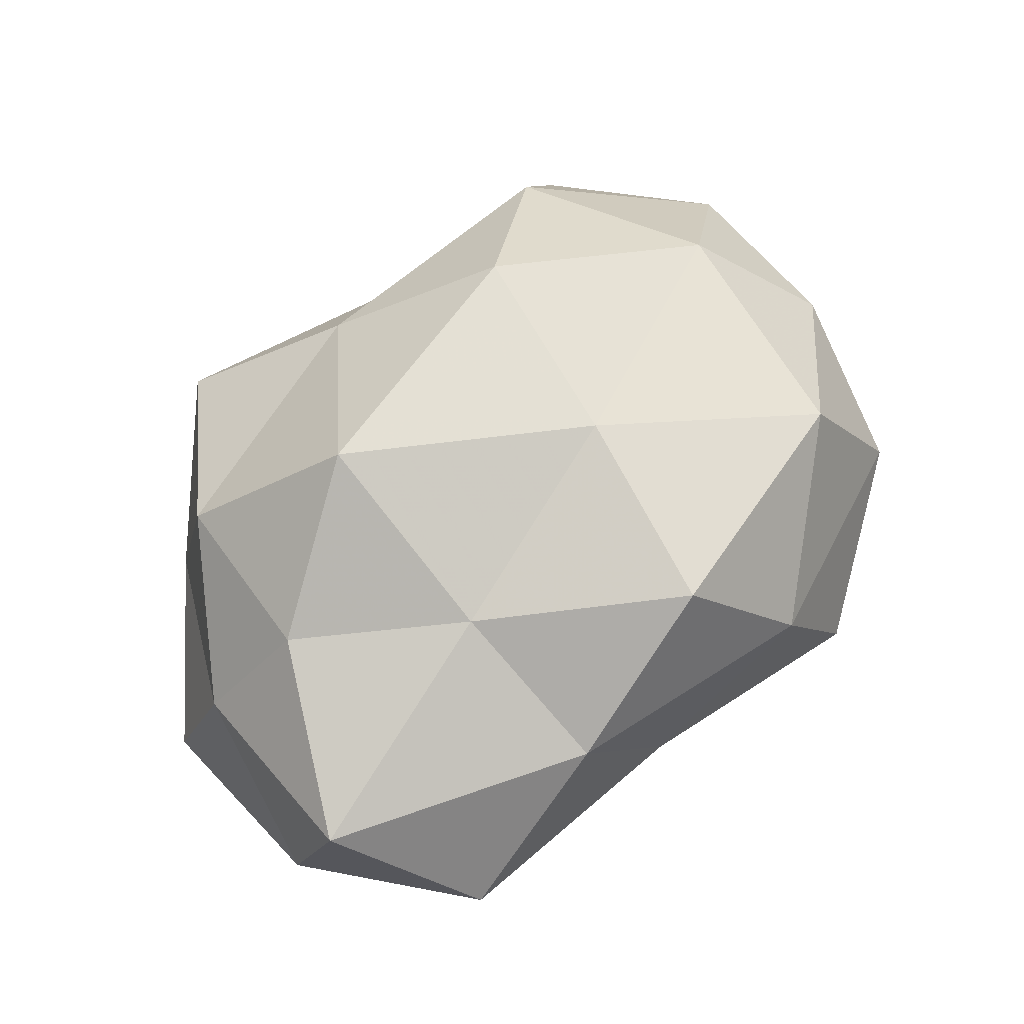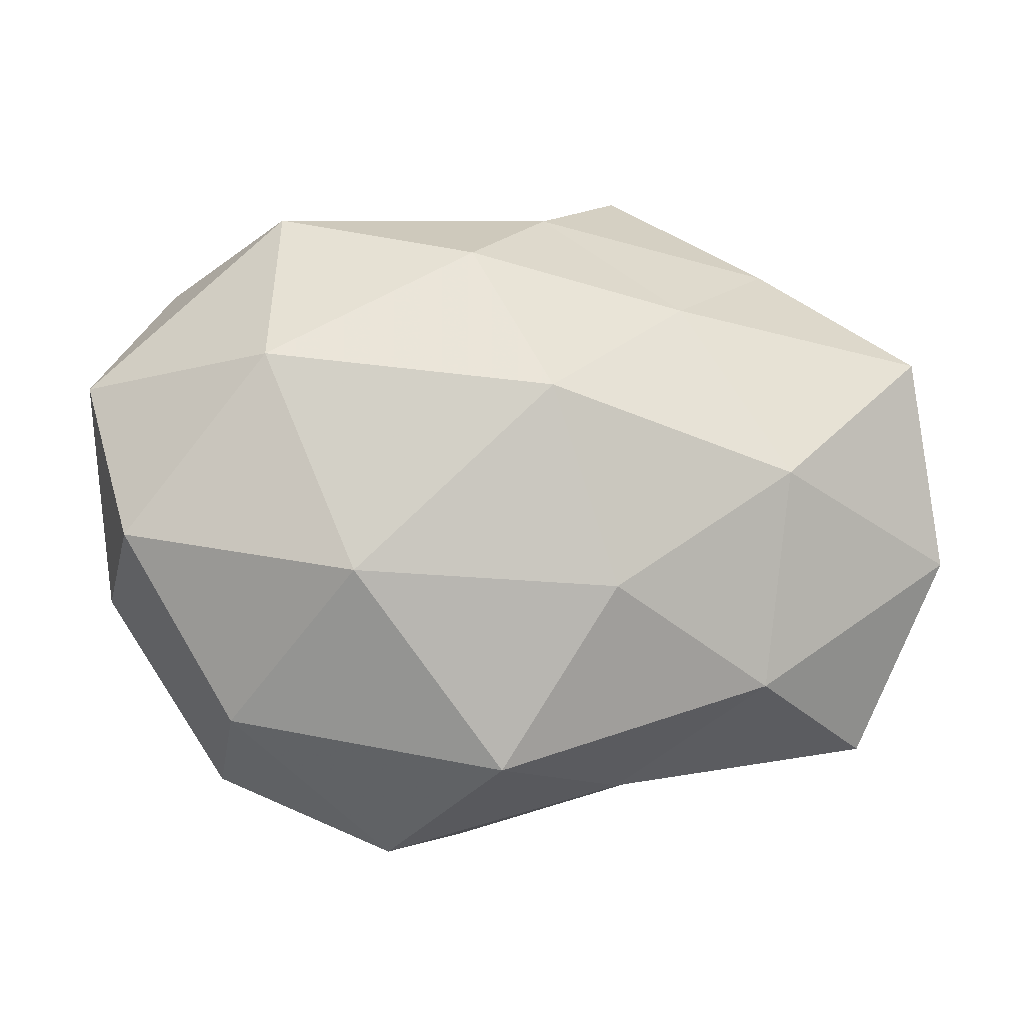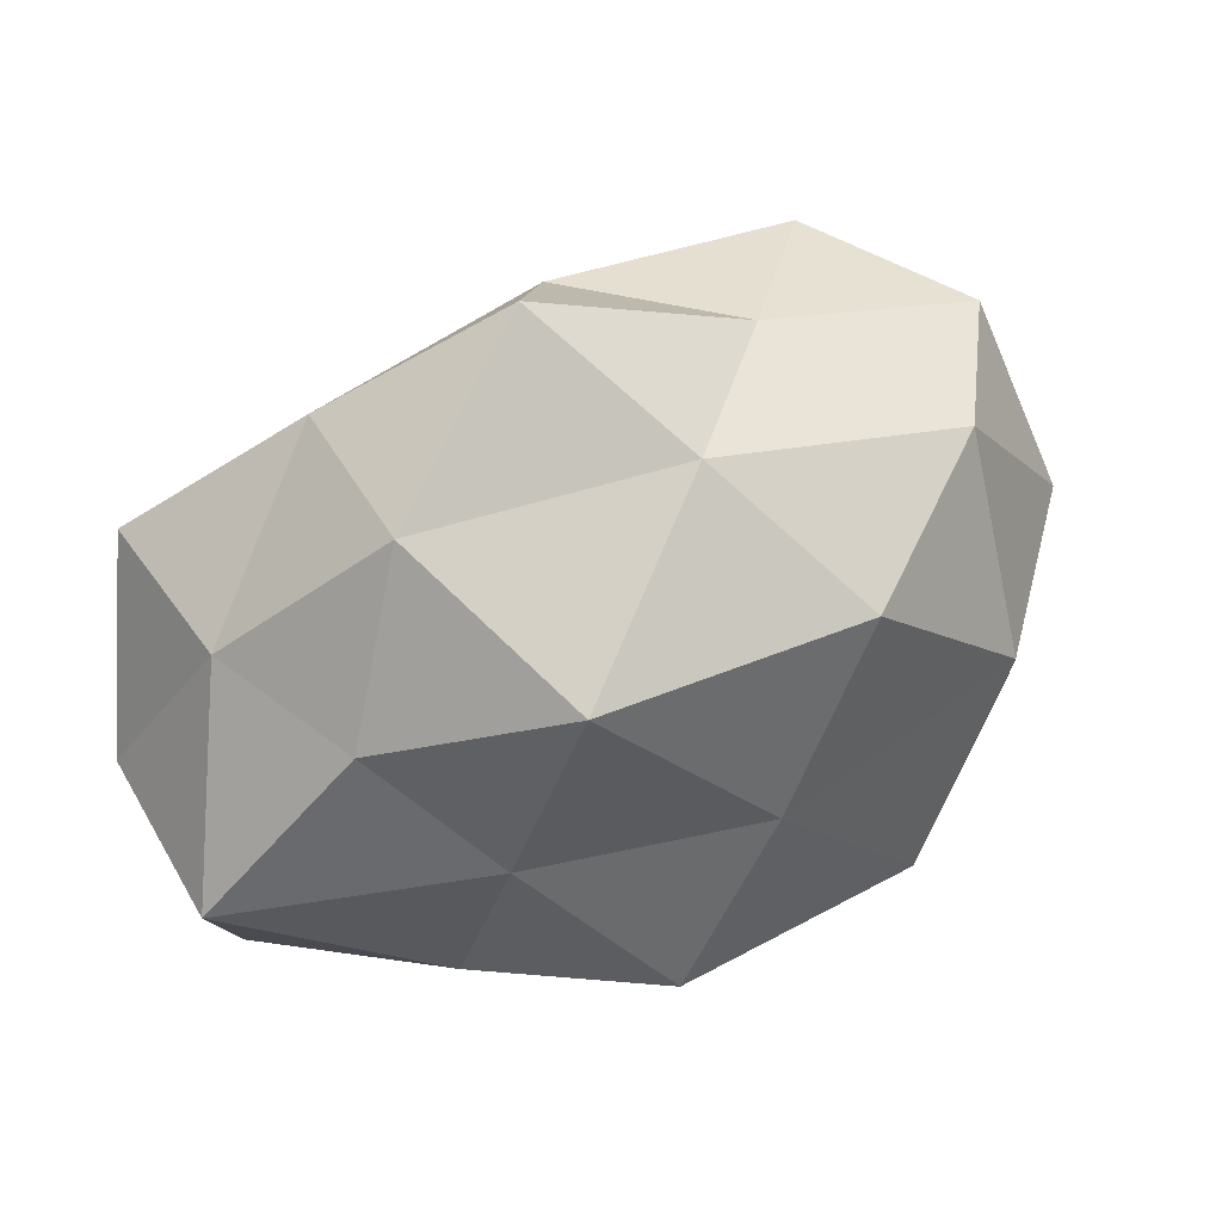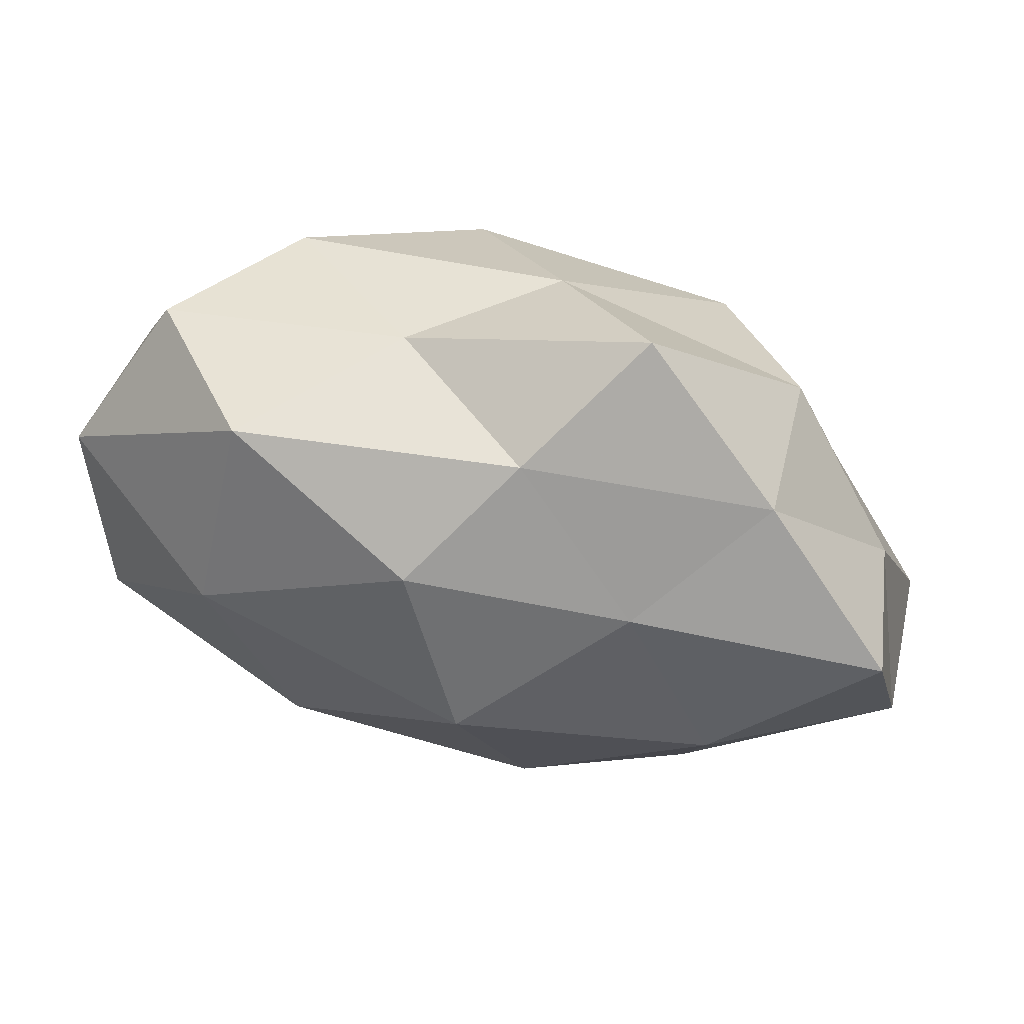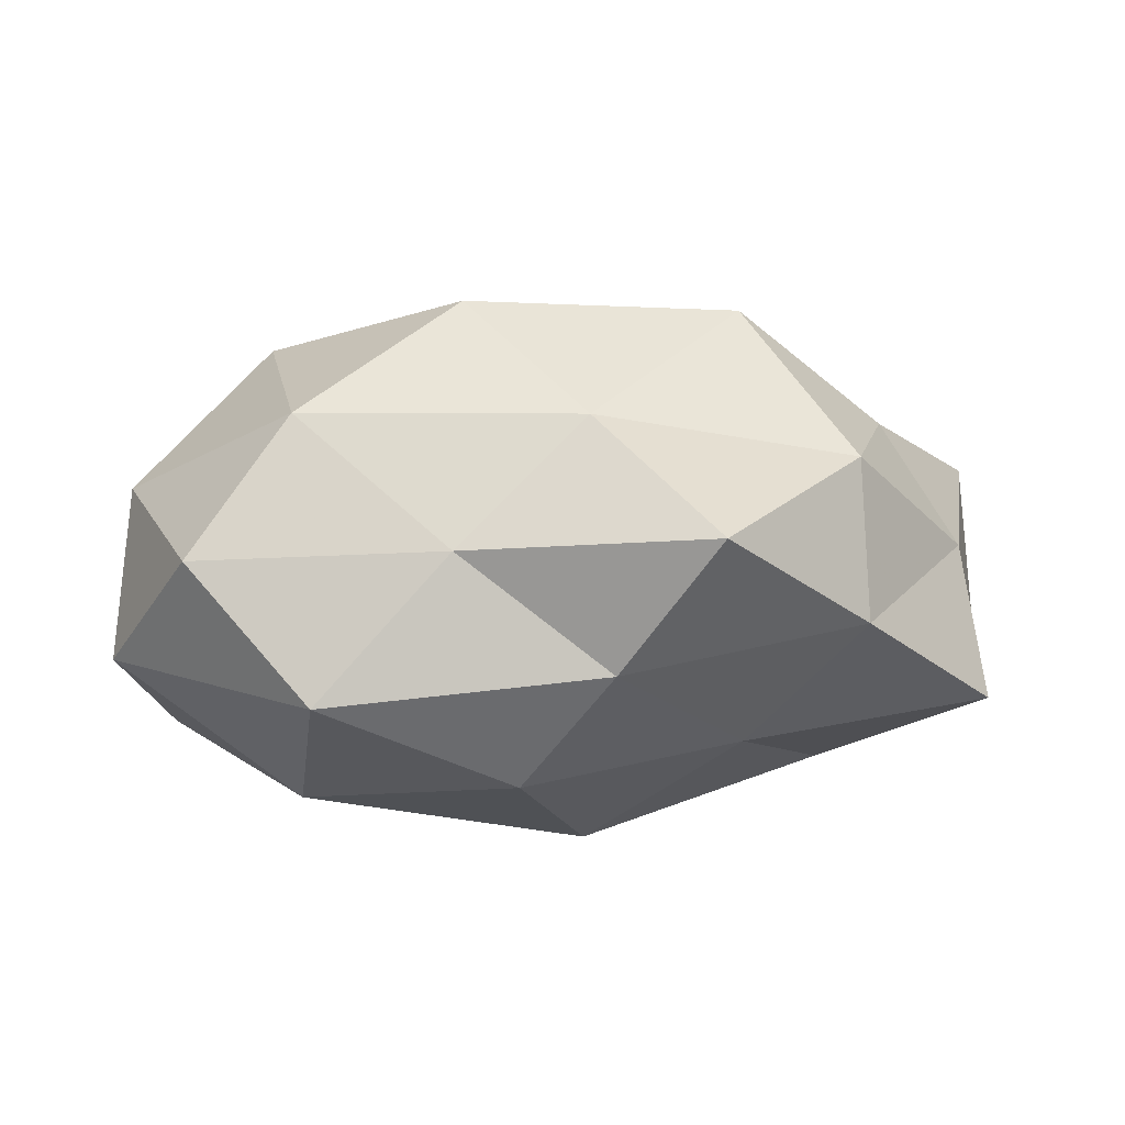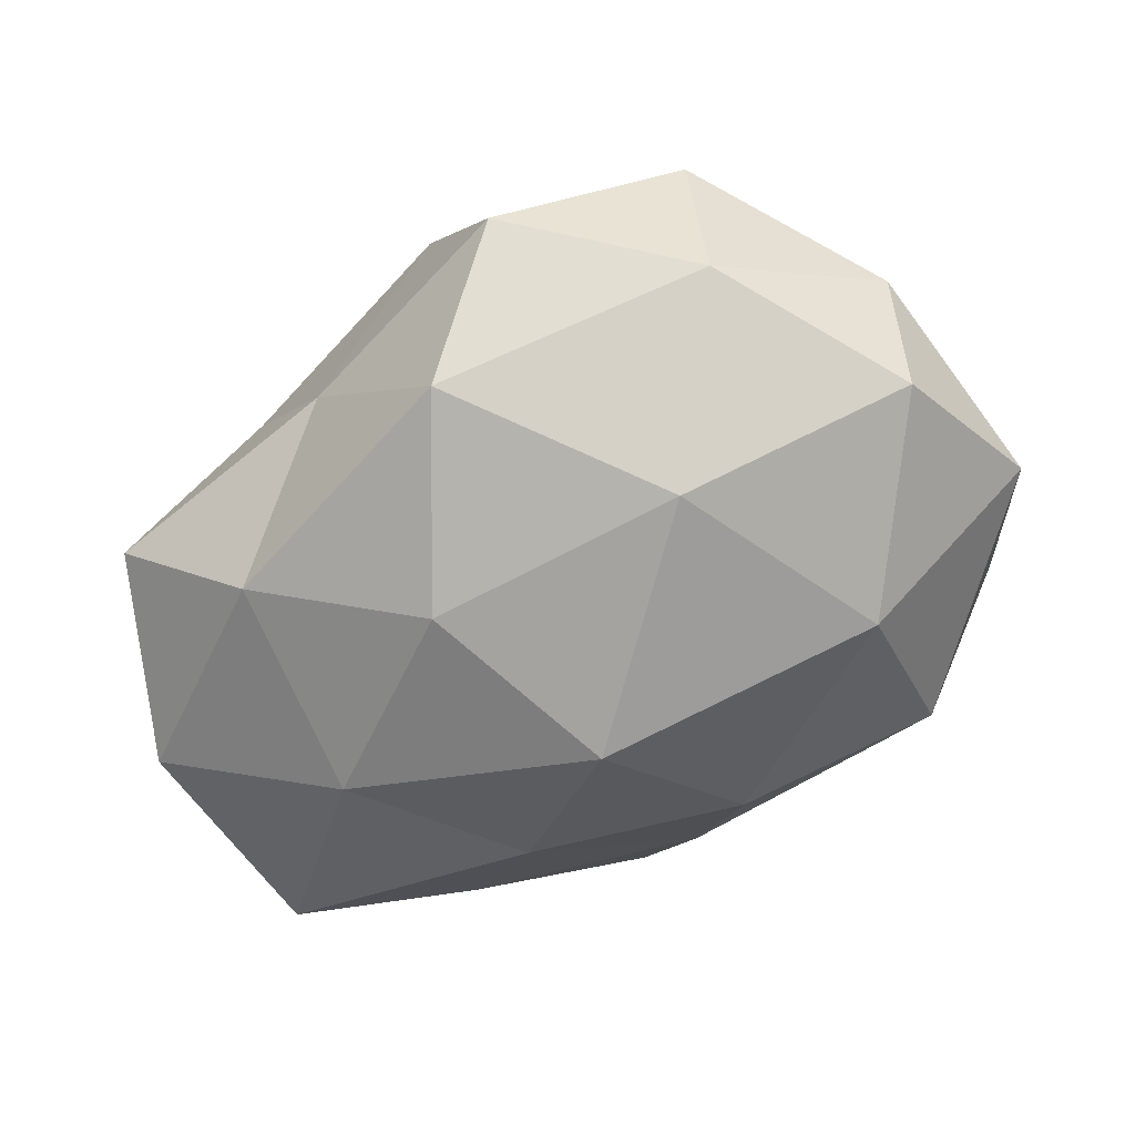
<metadata>
{"format":"obj","ext":"obj","renderer":"f3d","projection":"perspective","resolution":1024,"background":"white","views":[{"elev":61.7,"azim":-51.0,"up":"+Z"},{"elev":-8.4,"azim":174.6,"up":"+Y"},{"elev":32.1,"azim":-29.6,"up":"+Y"},{"elev":68.5,"azim":-164.8,"up":"+Y"},{"elev":6.4,"azim":175.8,"up":"+Z"},{"elev":-67.3,"azim":31.2,"up":"+Z"}]}
</metadata>
<code>
v 0.01431 -0.04382 -0.006888
v -0.00557 0.03908 -0.008488
v 0.05328 0.01498 -0.009556
v -0.0508 0.01268 0.003338
v 0.03432 -0.02776 -0.01532
v 0.03063 0.01648 -0.02652
v 0.001199 -0.03404 -0.02309
v -0.003225 0.03086 0.02074
v -0.03232 -0.02328 -0.01927
v -0.05332 0.01904 -0.01486
v -0.01702 0.04632 0.007838
v -0.0571 -0.01392 0.0106
v 0.04448 -0.01532 0.01374
v -0.004039 0.01194 -0.03304
v -0.03561 0.03328 -0.003506
v 0.04345 0.03054 0.004056
v -0.01538 -0.03531 -0.004912
v -0.023 0.01251 0.03236
v 0.03437 -0.001702 0.02717
v -0.04769 -0.03037 -0.003436
v -0.04198 0.005774 0.01809
v 0.03587 -0.0343 0.004577
v -0.01216 -0.01212 -0.03003
v 0.01082 0.01473 0.03358
v 0.03104 0.02554 0.02072
v 0.02891 0.03727 -0.01213
v 0.04757 -0.005315 -0.02076
v -0.0577 -0.006588 -0.01054
v 0.003655 -0.04135 0.01012
v -0.0267 -0.01193 0.02199
v 0.001435 -0.00947 0.03076
v -0.007903 -0.03236 0.02588
v -0.03525 0.02807 0.01548
v -0.02214 0.02485 -0.01873
v -0.03476 0.00301 -0.02492
v 0.004951 0.03079 -0.02279
v 0.01277 0.03607 0.005589
v 0.02472 -0.02907 0.02399
v 0.05034 -0.0117 -0.002673
v 0.01963 -0.01051 -0.03009
v -0.02803 -0.03192 0.01157
v 0.05136 0.007511 0.01054
f 7 5 1
f 4 15 10
f 2 15 11
f 7 1 17
f 7 17 9
f 9 17 20
f 4 12 21
f 1 5 22
f 23 7 9
f 24 8 18
f 24 25 8
f 24 19 25
f 6 26 3
f 3 26 16
f 27 6 3
f 10 28 4
f 28 12 4
f 9 20 28
f 28 20 12
f 17 1 29
f 22 29 1
f 30 21 12
f 18 21 30
f 24 18 31
f 24 31 19
f 18 30 31
f 31 30 32
f 8 11 33
f 33 15 4
f 33 11 15
f 8 33 18
f 21 33 4
f 18 33 21
f 34 15 2
f 34 10 15
f 23 9 35
f 23 35 14
f 9 28 35
f 35 28 10
f 35 10 34
f 35 34 14
f 14 36 6
f 2 26 36
f 6 36 26
f 36 34 2
f 14 34 36
f 11 37 2
f 8 37 11
f 25 37 8
f 25 16 37
f 37 26 2
f 37 16 26
f 19 38 13
f 13 38 22
f 38 29 22
f 31 38 19
f 38 32 29
f 31 32 38
f 5 39 22
f 22 39 13
f 3 39 27
f 5 27 39
f 40 5 7
f 14 6 40
f 23 40 7
f 23 14 40
f 40 27 5
f 40 6 27
f 41 12 20
f 20 17 41
f 17 29 41
f 30 12 41
f 41 29 32
f 32 30 41
f 16 42 3
f 19 13 42
f 25 42 16
f 19 42 25
f 42 39 3
f 42 13 39

</code>
